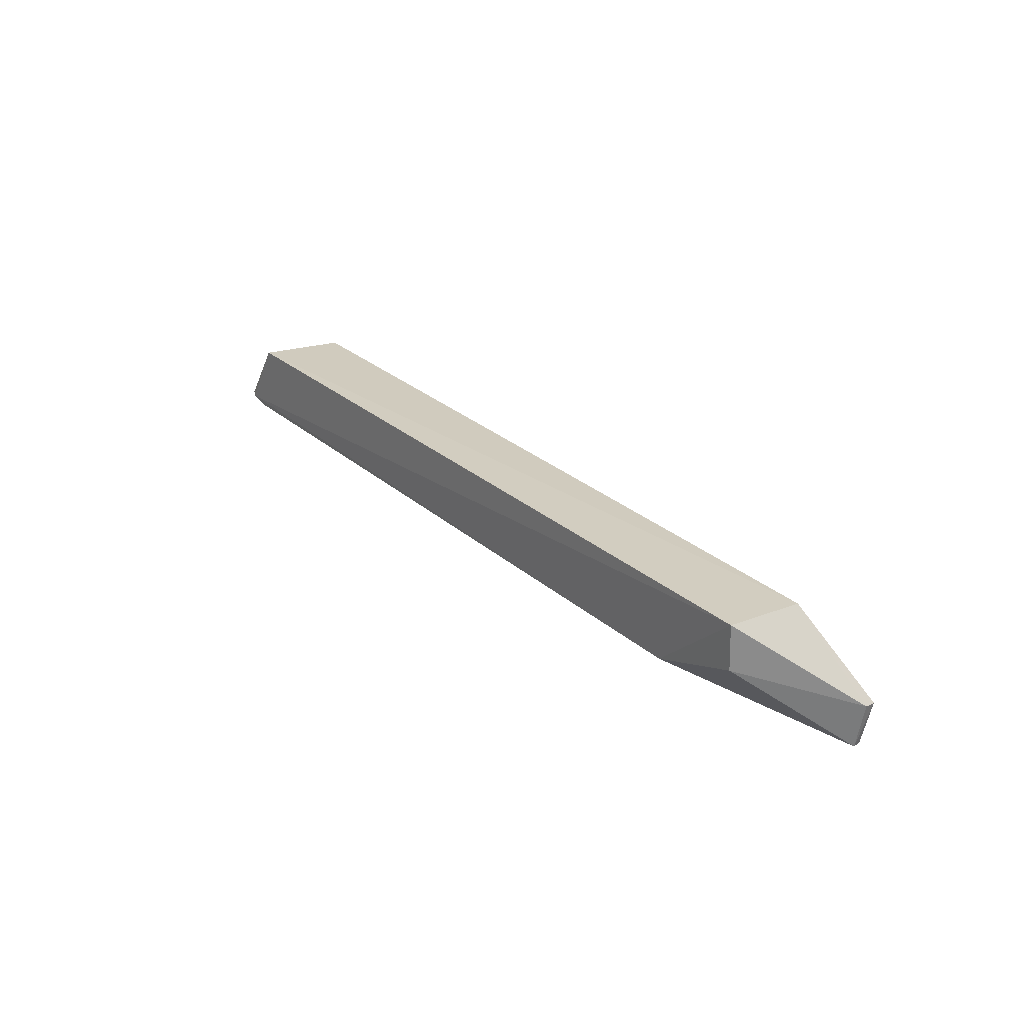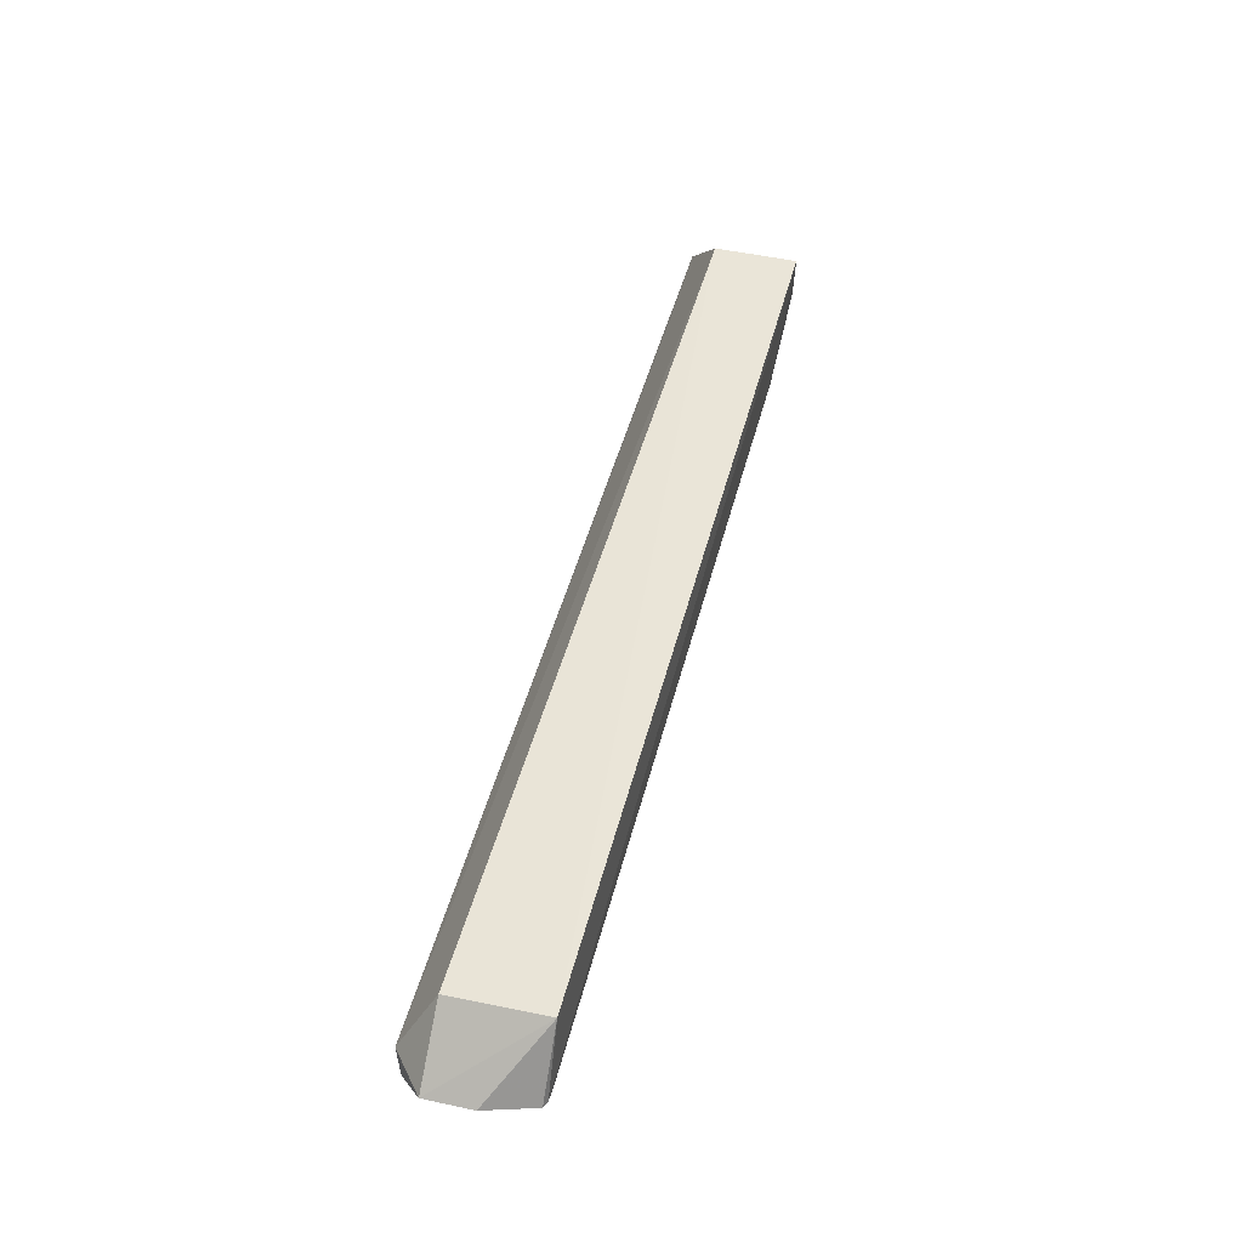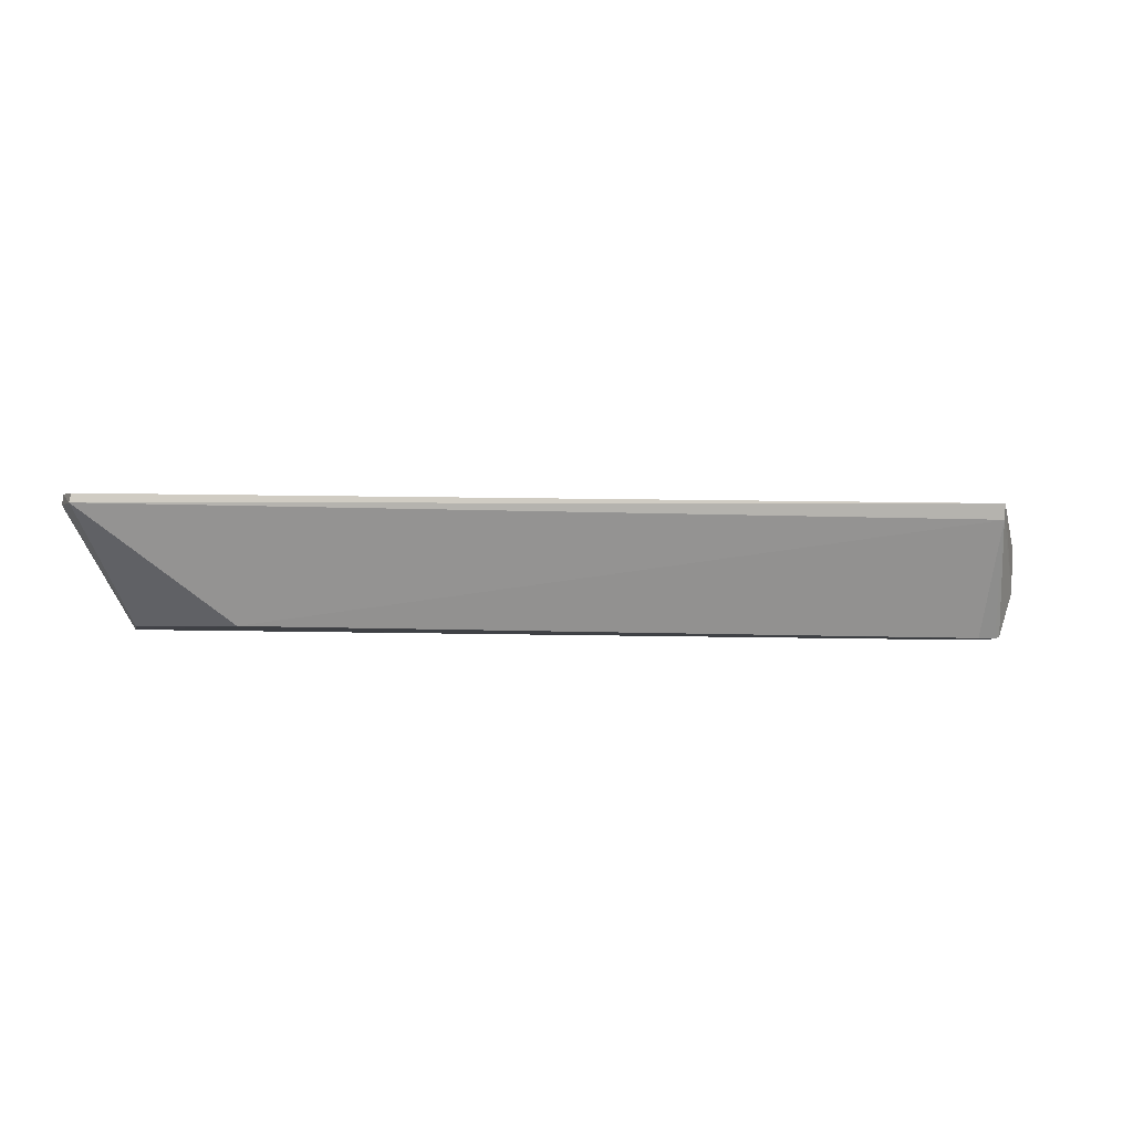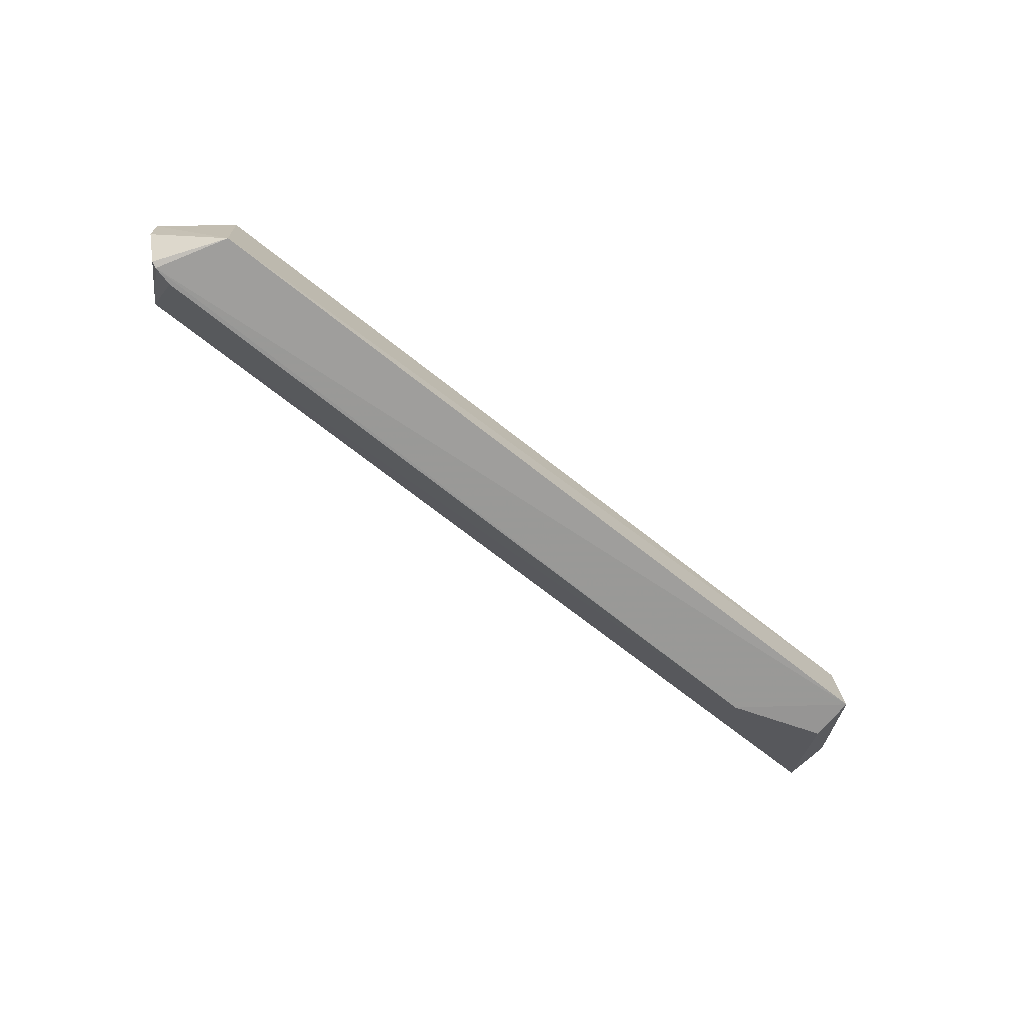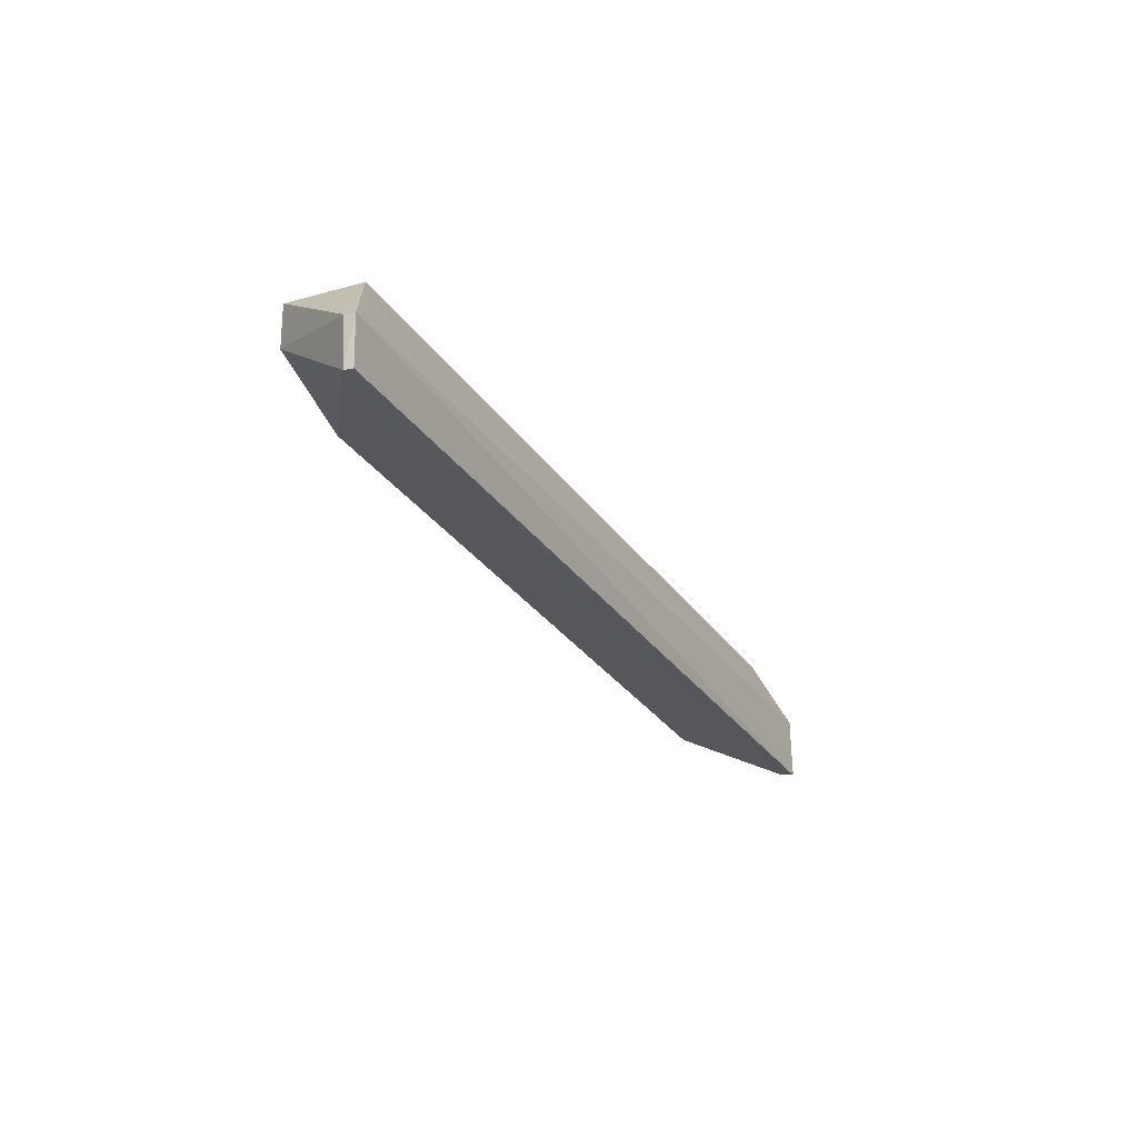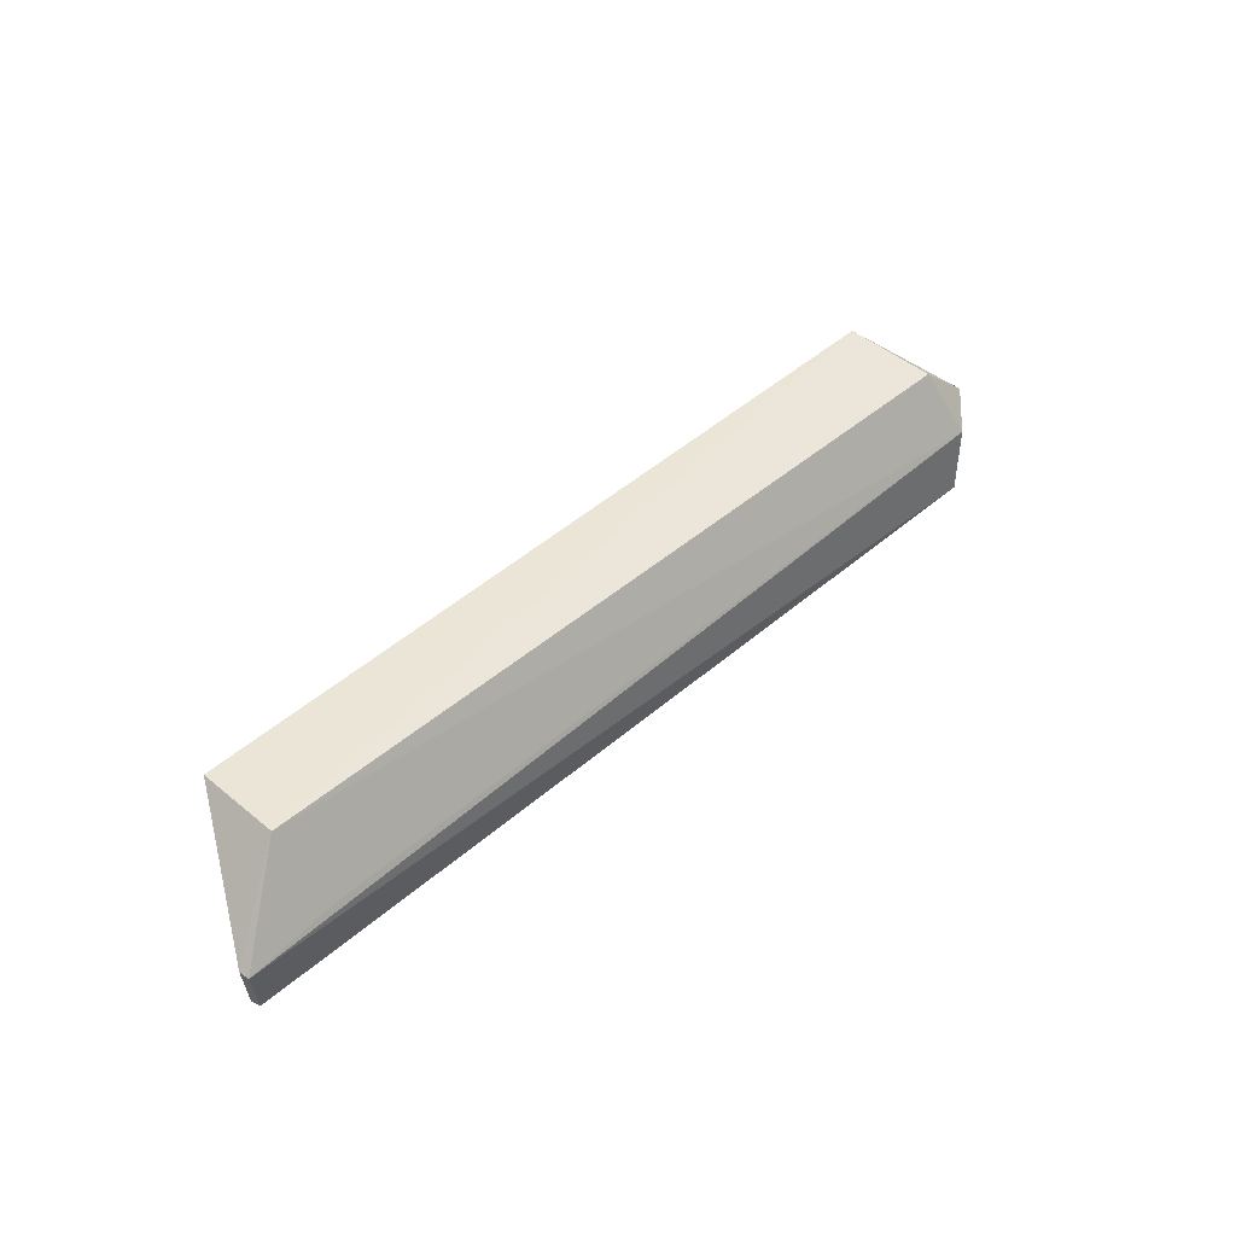
<metadata>
{"format":"obj","ext":"obj","renderer":"f3d","projection":"perspective","resolution":1024,"background":"white","views":[{"elev":26.1,"azim":-126.2,"up":"+Y"},{"elev":54.3,"azim":105.3,"up":"+Y"},{"elev":-5.1,"azim":-12.9,"up":"+Z"},{"elev":-69.3,"azim":141.5,"up":"+Z"},{"elev":-28.0,"azim":-63.7,"up":"+Y"},{"elev":42.2,"azim":-47.5,"up":"+Y"}]}
</metadata>
<code>
v 0.1081 -0.1662 0.07255
v 0.1181 -0.1627 0.06423
v 0.1026 -0.15 0.0645
v -0.09837 -0.1481 0.04175
v -0.1133 -0.1809 0.06747
v 0.1023 -0.1481 0.04172
v 0.1071 -0.1813 0.06924
v -0.1149 -0.1698 0.07061
v -0.09854 -0.1492 0.06145
v -0.07596 -0.1671 0.0418
v 0.1069 -0.1823 0.07314
v 0.1133 -0.1641 0.04174
v -0.1151 -0.1697 0.06809
v -0.09292 -0.1678 0.07012
v -0.09847 -0.1594 0.04203
v 0.1178 -0.1621 0.05303
v -0.1129 -0.1808 0.06957
v 0.1068 -0.1659 0.0412
v 0.1117 -0.1647 0.04114
f 1 2 3
f 6 3 2
f 9 6 4
f 9 3 6
f 9 1 3
f 10 7 5
f 11 2 1
f 11 1 8
f 11 5 7
f 13 5 8
f 13 9 4
f 13 8 9
f 14 9 8
f 14 8 1
f 14 1 9
f 15 10 5
f 15 4 10
f 15 13 4
f 15 5 13
f 16 11 7
f 16 2 11
f 16 7 12
f 16 12 6
f 16 6 2
f 17 11 8
f 17 8 5
f 17 5 11
f 18 7 10
f 19 12 7
f 19 7 18
f 19 6 12
f 19 4 6
f 19 18 10
f 19 10 4

</code>
